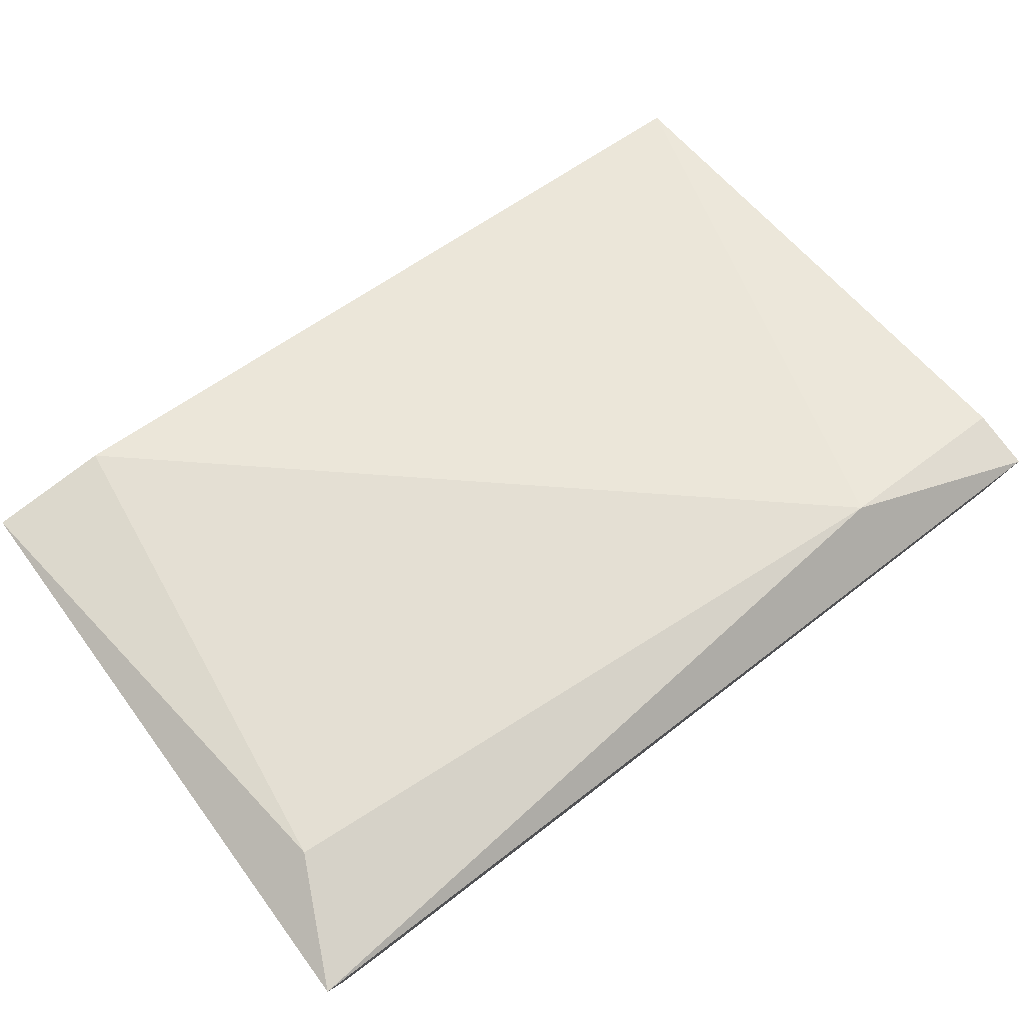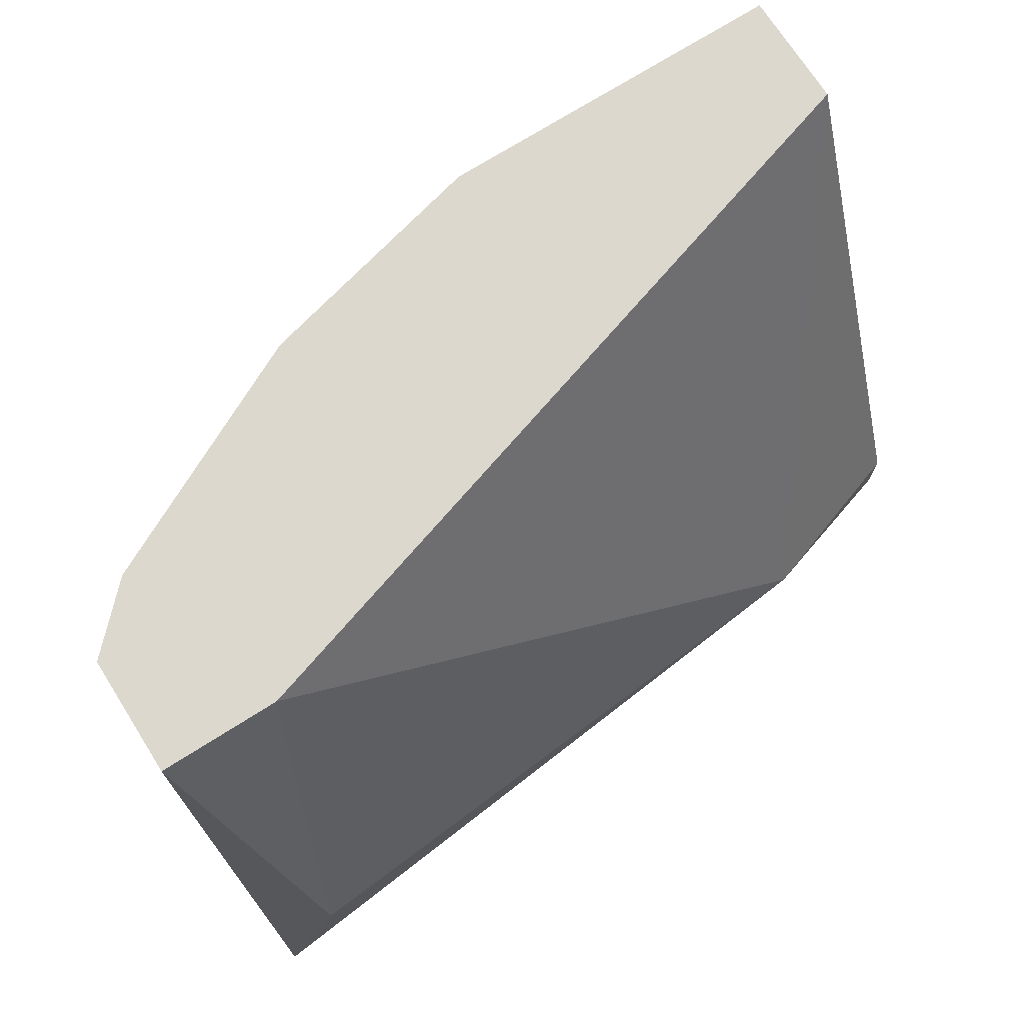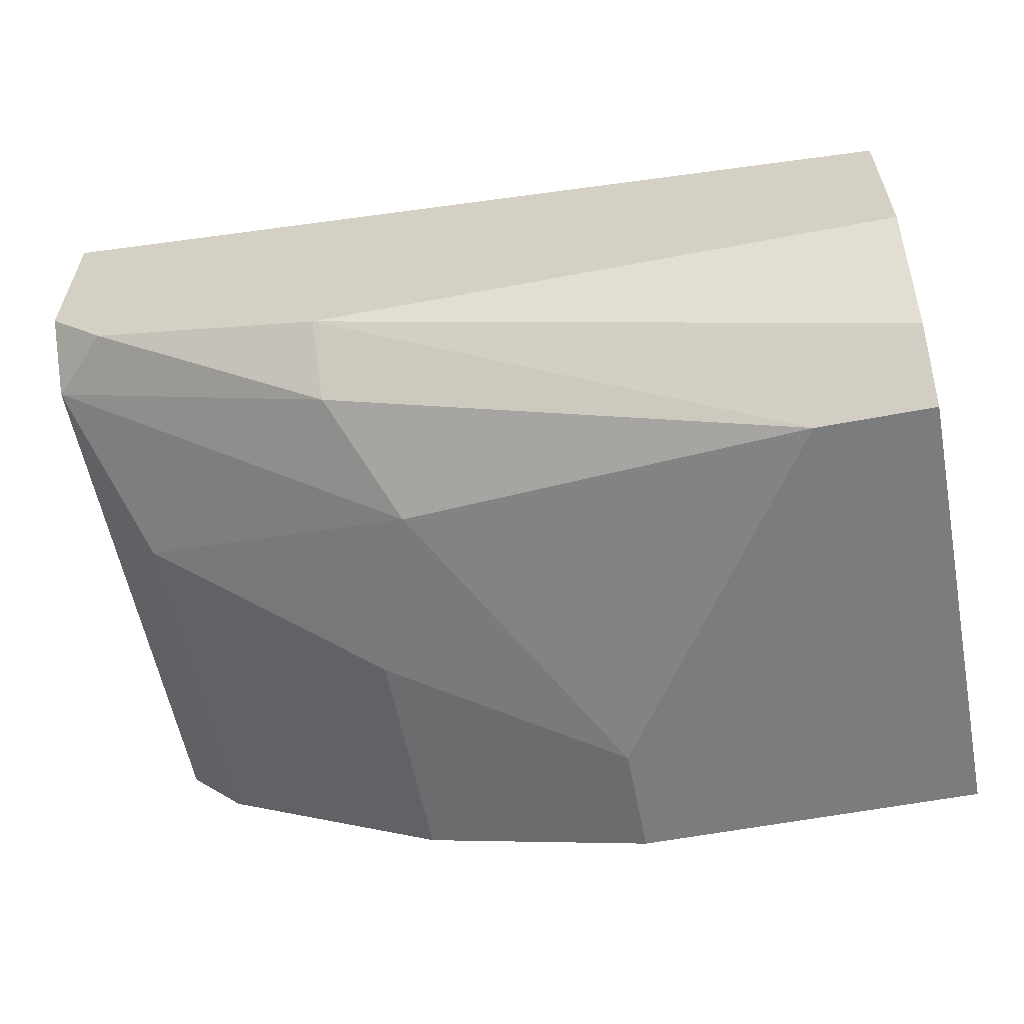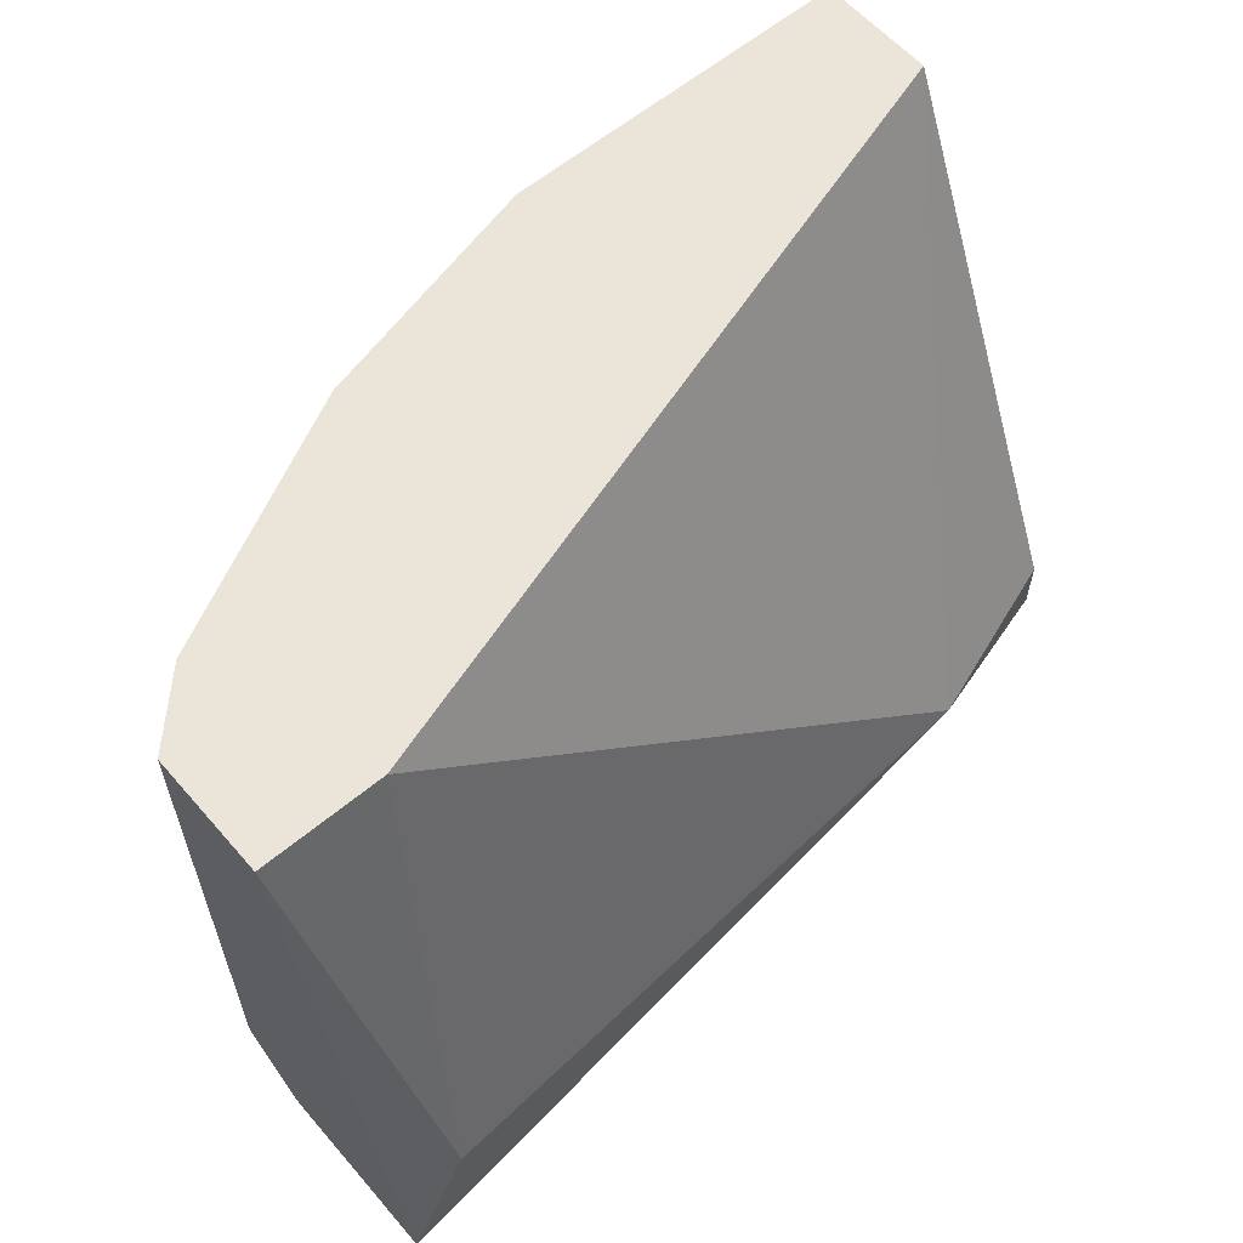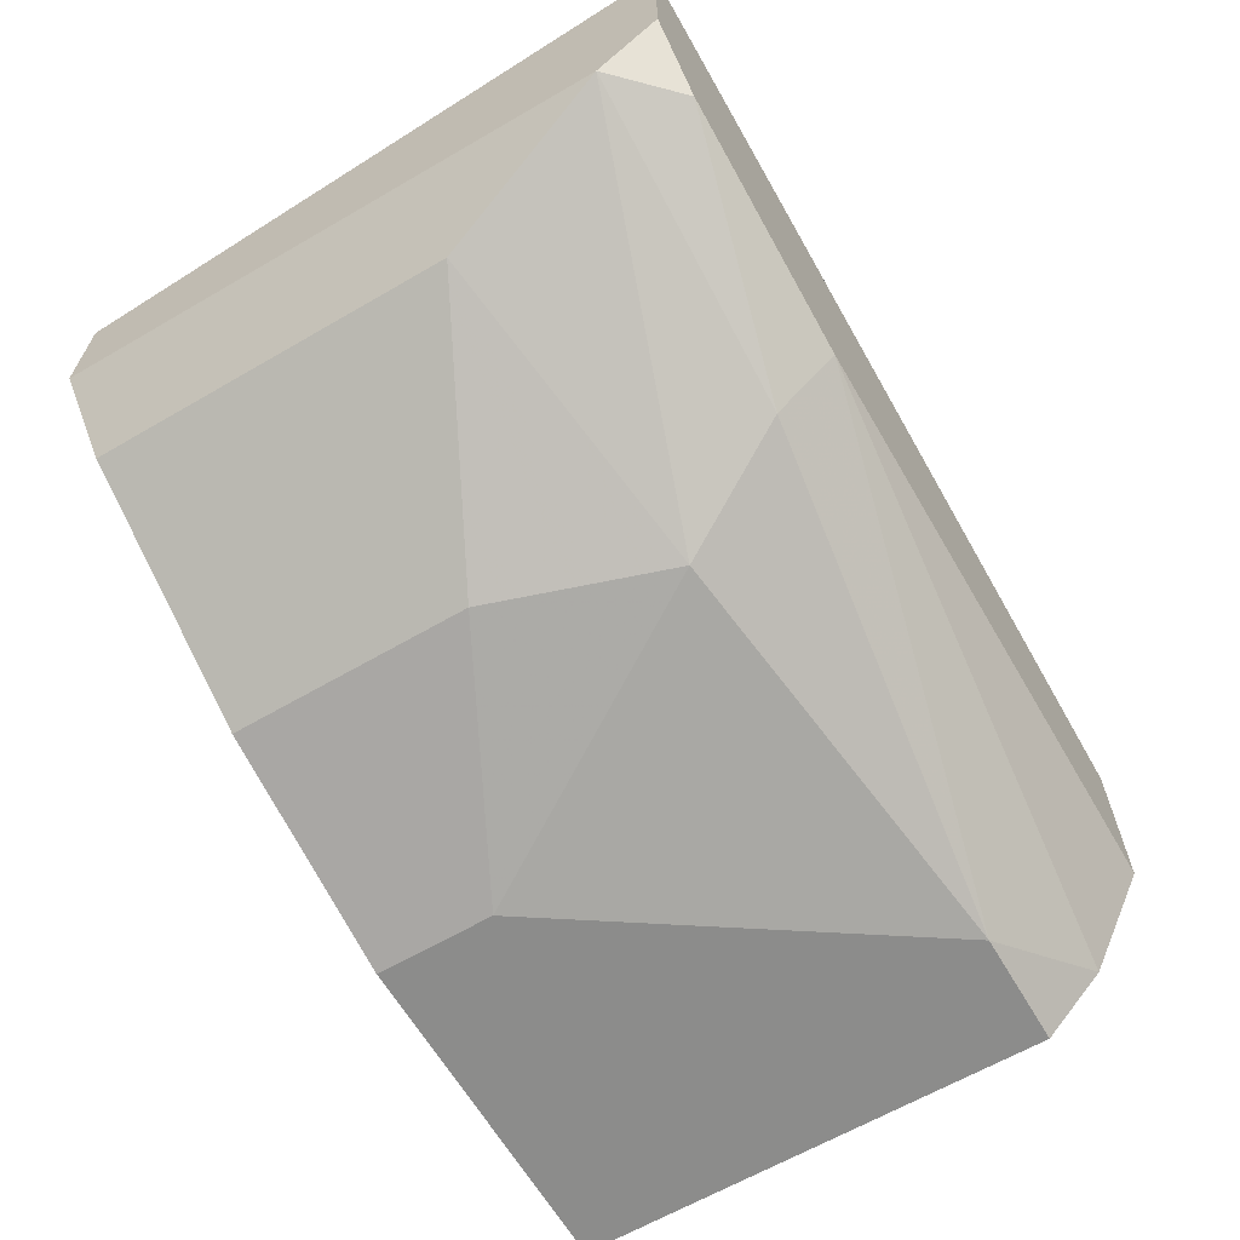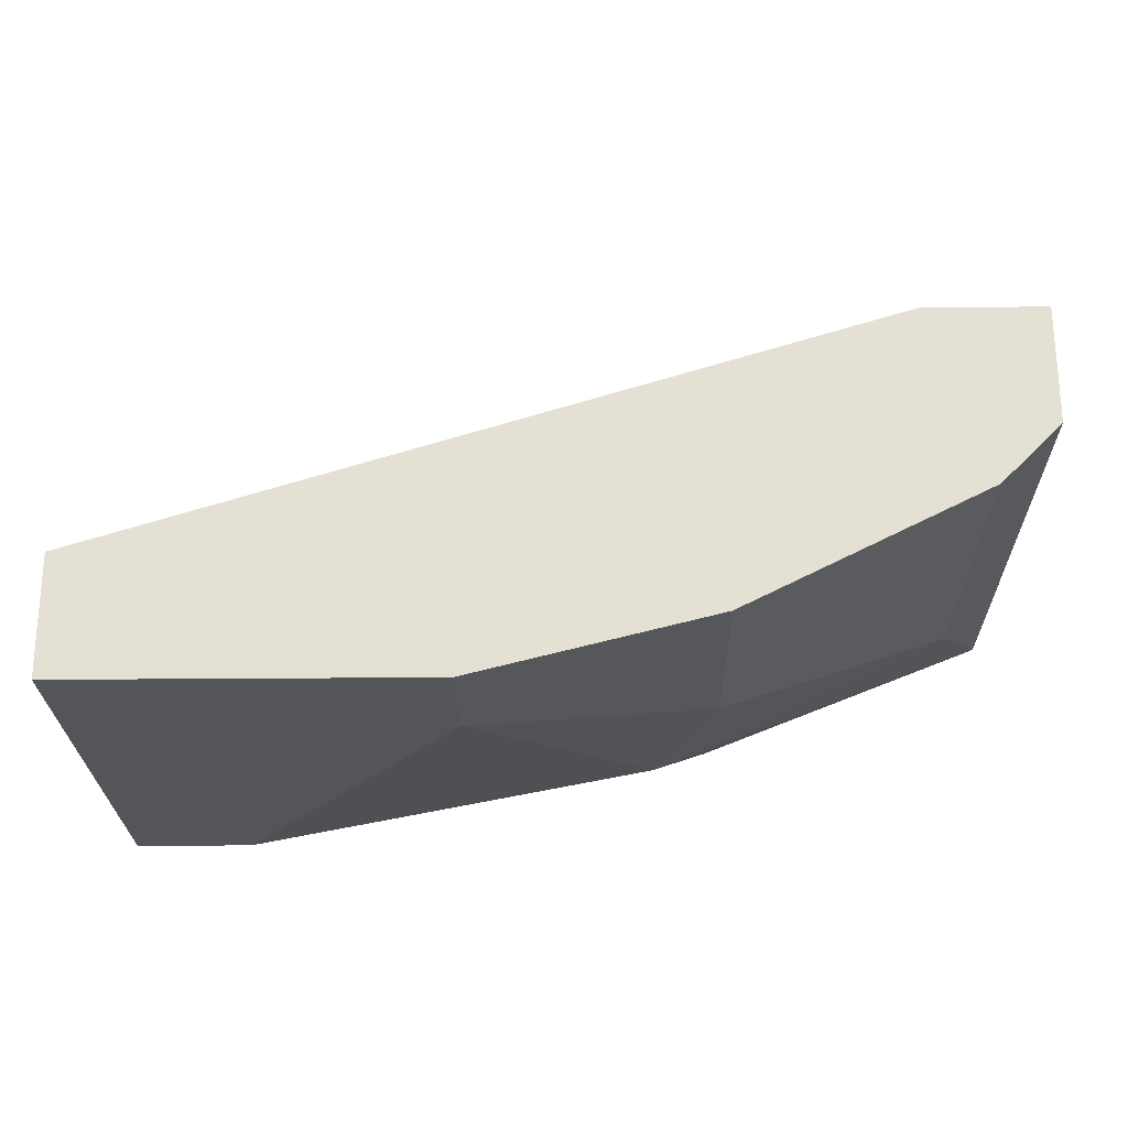
<metadata>
{"format":"obj","ext":"obj","renderer":"f3d","projection":"perspective","resolution":1024,"background":"white","views":[{"elev":79.8,"azim":142.8,"up":"+Y"},{"elev":72.1,"azim":147.6,"up":"+Z"},{"elev":-58.7,"azim":-168.9,"up":"+Y"},{"elev":59.6,"azim":139.3,"up":"+Z"},{"elev":-64.1,"azim":120.3,"up":"+Y"},{"elev":-24.2,"azim":0.9,"up":"+Y"}]}
</metadata>
<code>
v 0.03051 -0.04734 -0.01486
v 0.03051 -0.05824 0.002589
v 0.03051 -0.05824 -0.0105
v 0.03051 -0.05606 -0.01922
v -2e-05 -0.0517 -0.01922
v -2e-05 -0.0517 -0.01704
v -2e-05 -0.06478 0.002589
v -2e-05 -0.06478 -0.01486
v -2e-05 -0.05824 -0.01922
v -2e-05 -0.06042 0.002589
v -2e-05 -0.0626 -0.01704
v 0.006526 -0.04952 -0.01704
v 0.02833 -0.0517 0.002589
v 0.004345 -0.06478 -0.01486
v 0.03269 -0.0517 0.002589
v 0.03269 -0.05388 -0.01922
v 0.03269 -0.04734 -0.01922
v 0.03269 -0.05606 -0.01704
v 0.03269 -0.05606 0.002589
v 0.01307 -0.06478 0.002589
v 0.01307 -0.06478 -0.001775
v 0.02178 -0.05824 -0.01922
v 0.02178 -0.06042 -0.01704
v 0.02178 -0.0626 0.002589
v 0.02178 -0.0626 -0.006137
v 0.0196 -0.0626 -0.01268
f 3 24 25
f 9 11 10
f 10 2 15
f 16 9 17
f 15 16 17
f 2 10 7
f 10 11 7
f 9 10 5
f 17 9 5
f 12 17 5
f 26 21 14
f 21 7 14
f 12 10 13
f 10 15 13
f 9 16 4
f 17 12 1
f 15 17 1
f 12 13 1
f 13 15 1
f 2 7 24
f 2 24 3
f 15 2 19
f 16 15 19
f 2 3 19
f 11 9 22
f 14 11 22
f 9 4 22
f 7 11 8
f 11 14 8
f 14 7 8
f 4 16 18
f 3 26 18
f 16 19 18
f 19 3 18
f 26 14 23
f 14 22 23
f 22 4 23
f 4 18 23
f 18 26 23
f 10 12 6
f 5 10 6
f 12 5 6
f 7 21 20
f 21 24 20
f 24 7 20
f 21 26 25
f 24 21 25
f 26 3 25

</code>
